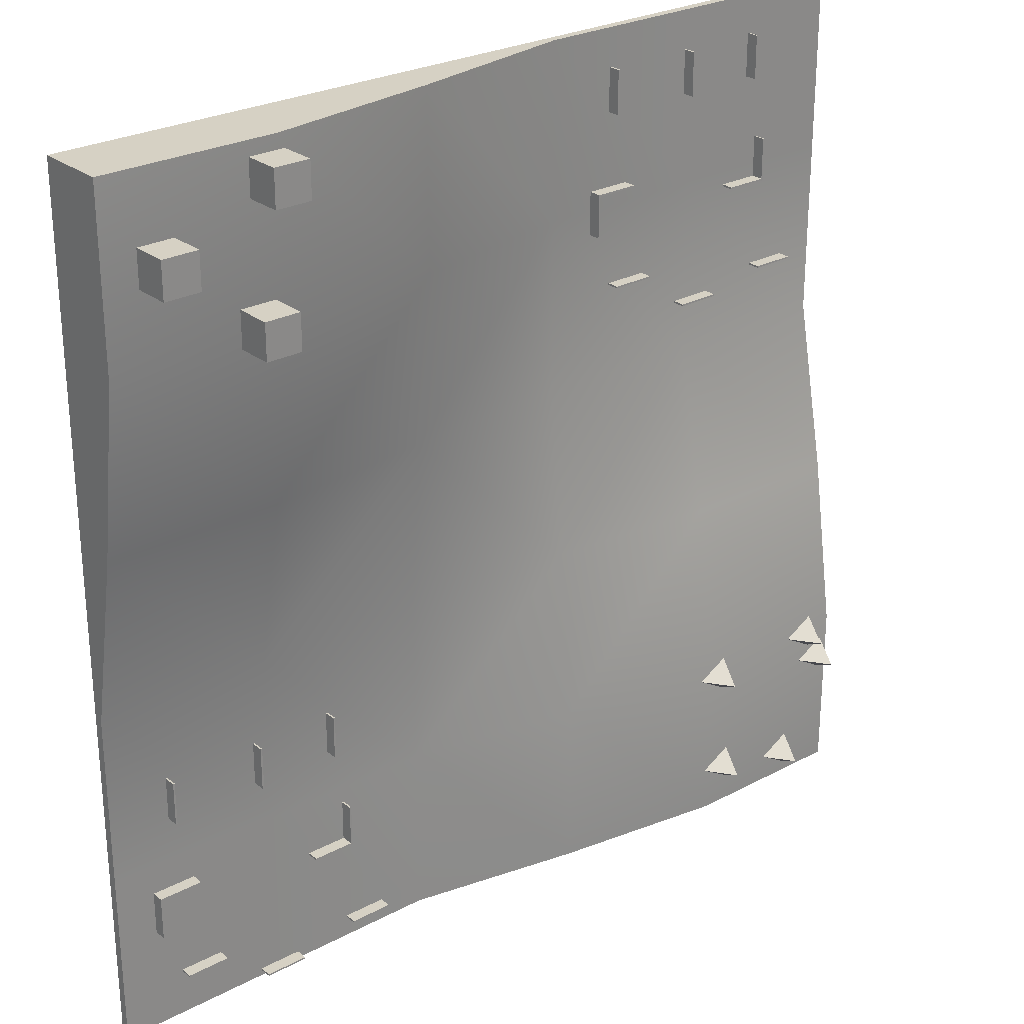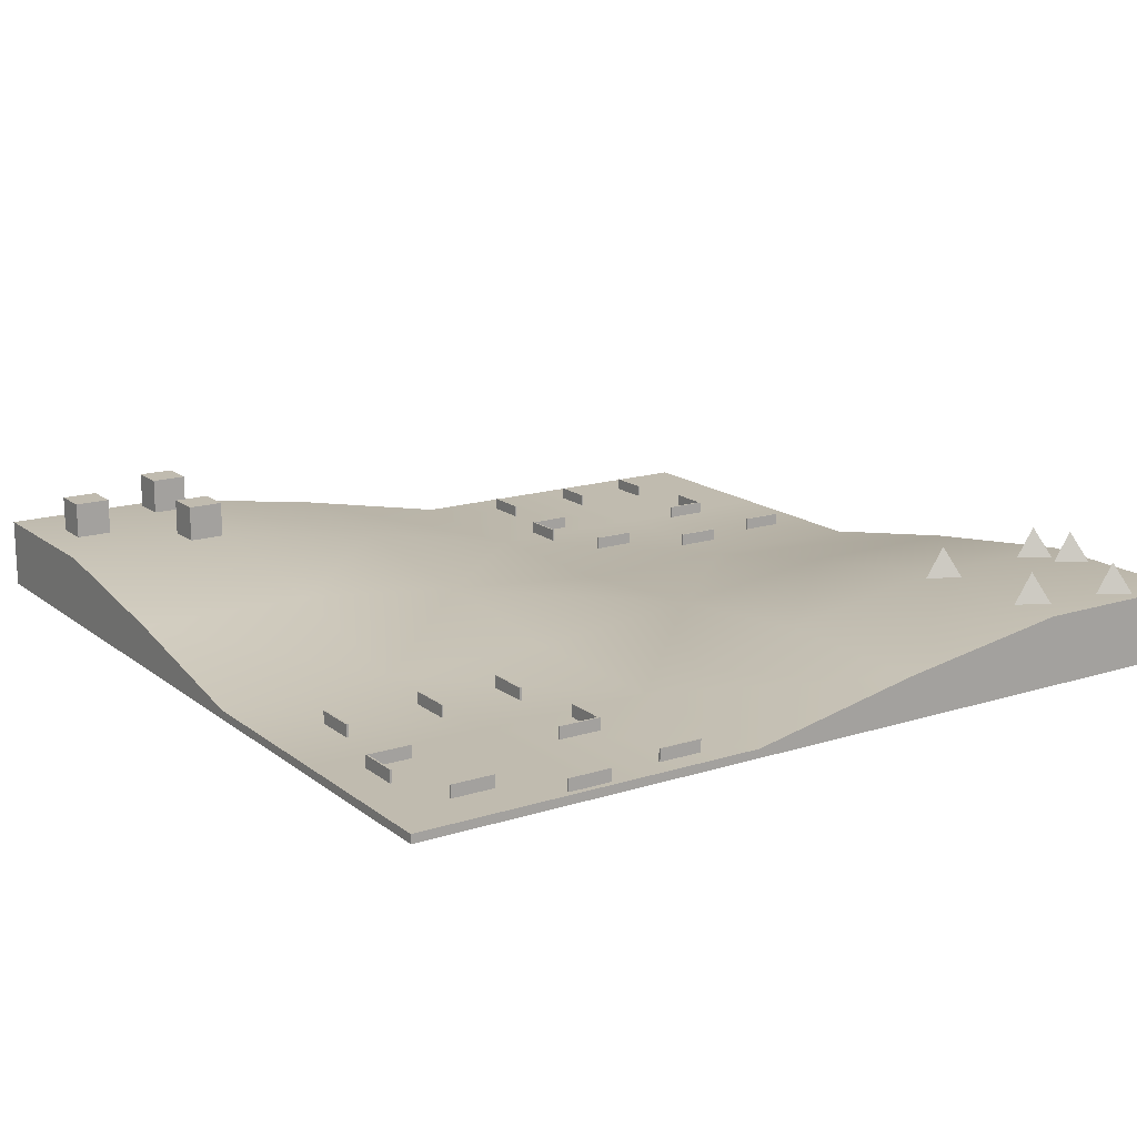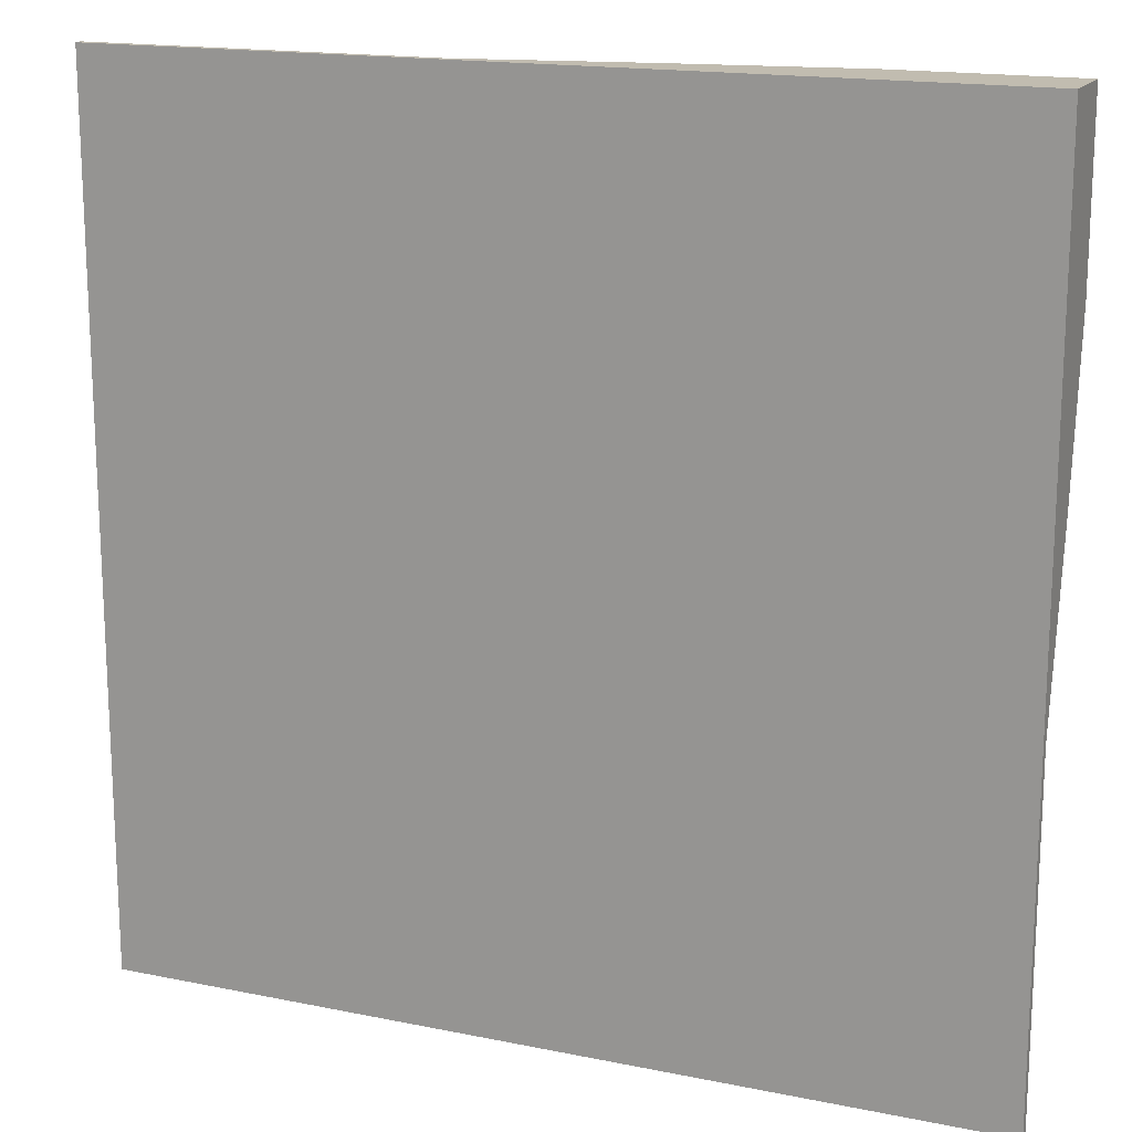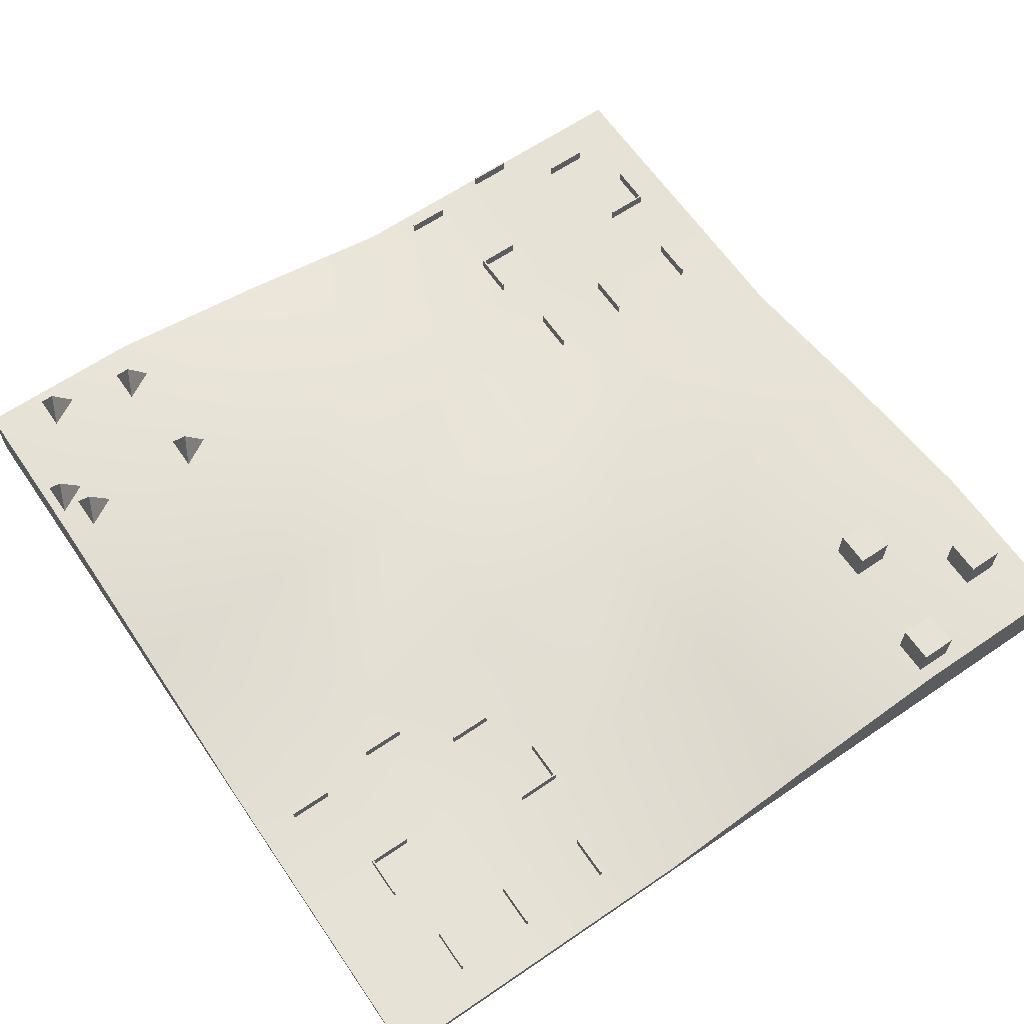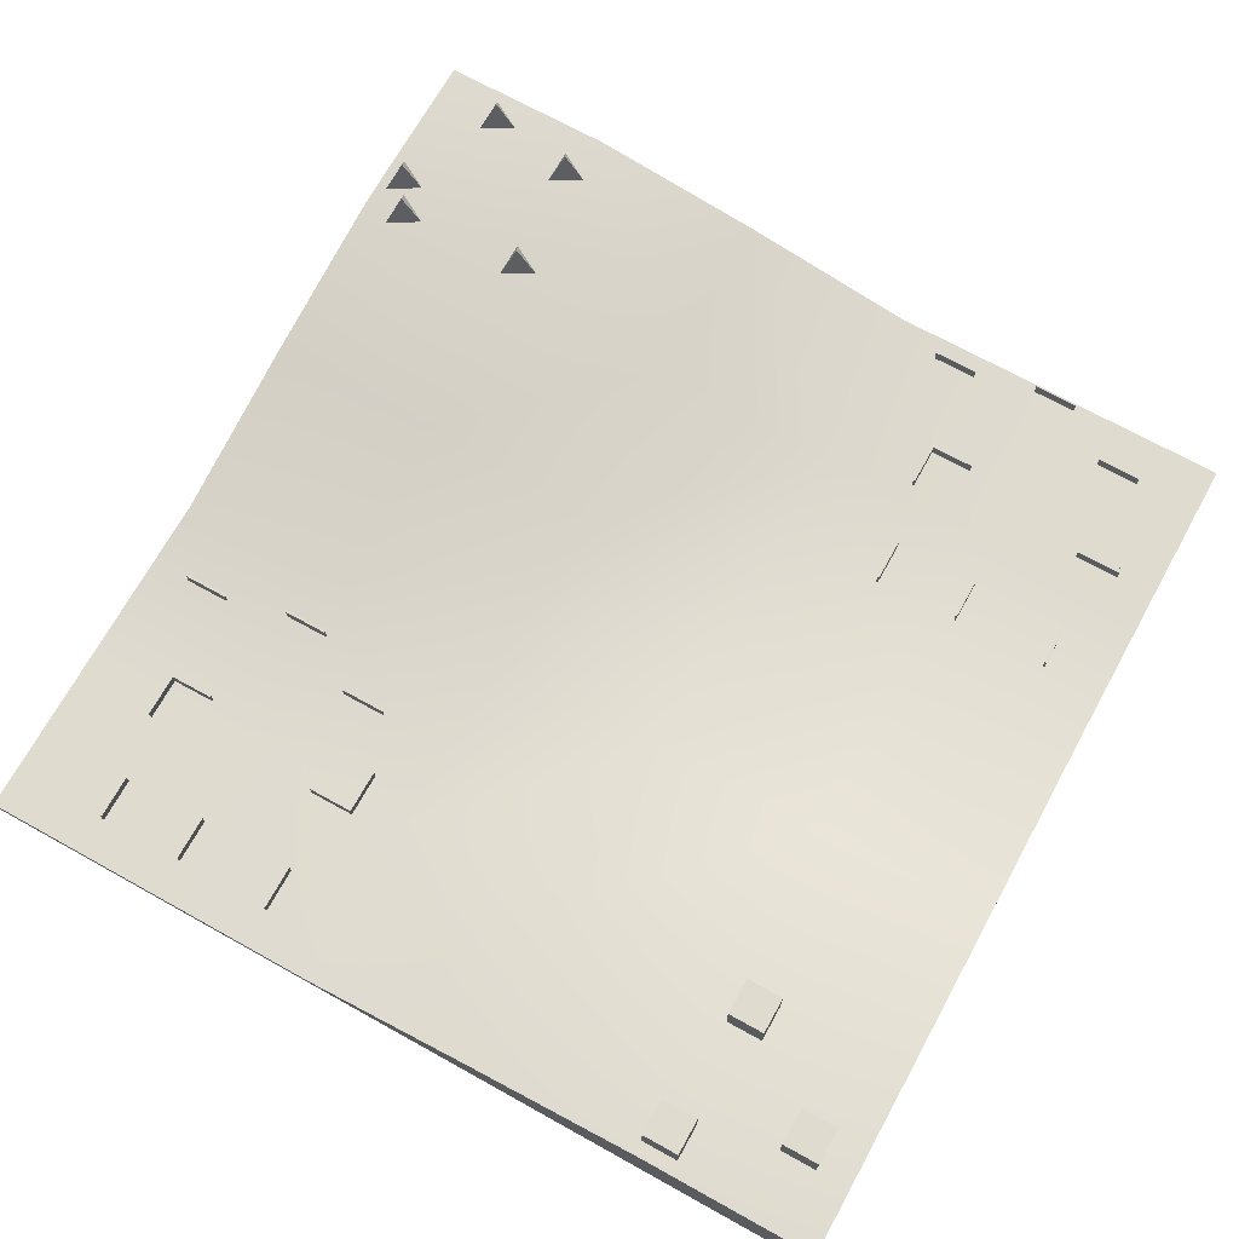
<metadata>
{"format":"obj","ext":"obj","renderer":"f3d","projection":"perspective","resolution":1024,"background":"white","views":[{"elev":26.6,"azim":140.3,"up":"+Z"},{"elev":16.1,"azim":146.7,"up":"+Y"},{"elev":16.6,"azim":22.6,"up":"+Z"},{"elev":63.7,"azim":-34.5,"up":"+Y"},{"elev":70.4,"azim":29.0,"up":"+Y"}]}
</metadata>
<code>
g default
v 42.03 -7.607 42.46
v 46.15 -7.607 42.46
v 42.03 -3.493 42.46
v 46.15 -3.493 42.46
v 42.03 -3.493 38.35
v 46.15 -3.493 38.35
v 42.03 -7.607 38.35
v 46.15 -7.607 38.35
g pCube2
f 1 2 3
f 3 2 4
f 3 4 5
f 5 4 6
f 5 6 7
f 7 6 8
f 7 8 1
f 1 8 2
f 2 8 4
f 4 8 6
f 7 1 5
f 5 1 3
g default
v 29.38 -7.607 48.4
v 33.5 -7.607 48.4
v 29.38 -3.493 48.4
v 33.5 -3.493 48.4
v 29.38 -3.493 44.29
v 33.5 -3.493 44.29
v 29.38 -7.607 44.29
v 33.5 -7.607 44.29
g pCube3
f 9 10 11
f 11 10 12
f 11 12 13
f 13 12 14
f 13 14 15
f 15 14 16
f 15 16 9
f 9 16 10
f 10 16 12
f 12 16 14
f 15 9 13
f 13 9 11
g default
v 31.16 -7.607 33.58
v 35.27 -7.607 33.58
v 31.16 -3.493 33.58
v 35.27 -3.493 33.58
v 31.16 -3.493 29.47
v 35.27 -3.493 29.47
v 31.16 -7.607 29.47
v 35.27 -7.607 29.47
g pCube5
f 17 18 19
f 19 18 20
f 19 20 21
f 21 20 22
f 21 22 23
f 23 22 24
f 23 24 17
f 17 24 18
f 18 24 20
f 20 24 22
f 23 17 21
f 21 17 19
g default
v -33.01 -7.677 -46.62
v -33.01 -7.677 -42.51
v -29.45 -7.677 -44.57
v -31.83 -4.321 -44.57
g pPyramid3
f 25 27 26
f 25 26 28
f 26 27 28
f 27 25 28
g default
v -43.36 -7.677 -48.75
v -43.36 -7.677 -44.64
v -39.8 -7.677 -46.69
v -42.18 -4.321 -46.69
g pPyramid4
f 29 31 30
f 29 30 32
f 30 31 32
f 31 29 32
g default
v -46.66 -7.677 -32.84
v -46.66 -7.677 -28.73
v -43.1 -7.677 -30.79
v -45.47 -4.321 -30.79
g pPyramid5
f 33 35 34
f 33 34 36
f 34 35 36
f 35 33 36
g default
v -48.85 -7.677 -36.67
v -48.85 -7.677 -32.56
v -45.29 -7.677 -34.61
v -47.66 -4.321 -34.61
g pPyramid6
f 37 39 38
f 37 38 40
f 38 39 40
f 39 37 40
g default
v -31.9 -7.677 -33.48
v -31.9 -7.677 -29.37
v -28.34 -7.677 -31.42
v -30.71 -4.321 -31.42
g pPyramid8
f 41 43 42
f 41 42 44
f 42 43 44
f 43 41 44
g default
v 42.77 -14.81 -19.51
v 42.97 -14.81 -19.51
v 42.77 -13.31 -19.51
v 42.97 -13.31 -19.51
v 42.77 -13.31 -24.51
v 42.97 -13.31 -24.51
v 42.77 -14.81 -24.51
v 42.97 -14.81 -24.51
g pCube6
f 45 46 47
f 47 46 48
f 47 48 49
f 49 48 50
f 49 50 51
f 51 50 52
f 51 52 45
f 45 52 46
f 46 52 48
f 48 52 50
f 51 45 49
f 49 45 47
g default
v 45.37 -14.81 -33.02
v 45.37 -14.81 -33.22
v 45.37 -13.31 -33.02
v 45.37 -13.31 -33.22
v 40.37 -13.31 -33.02
v 40.37 -13.31 -33.22
v 40.37 -14.81 -33.02
v 40.37 -14.81 -33.22
g pCube7
f 53 54 55
f 55 54 56
f 55 56 57
f 57 56 58
f 57 58 59
f 59 58 60
f 59 60 53
f 53 60 54
f 54 60 56
f 56 60 58
f 59 53 57
f 57 53 55
g default
v 22.08 -14.81 -19.51
v 22.28 -14.81 -19.51
v 22.08 -13.31 -19.51
v 22.28 -13.31 -19.51
v 22.08 -13.31 -24.51
v 22.28 -13.31 -24.51
v 22.08 -14.81 -24.51
v 22.28 -14.81 -24.51
g pCube8
f 61 62 63
f 63 62 64
f 63 64 65
f 65 64 66
f 65 66 67
f 67 66 68
f 67 68 61
f 61 68 62
f 62 68 64
f 64 68 66
f 67 61 65
f 65 61 63
g default
v 31.72 -14.81 -19.63
v 31.92 -14.81 -19.63
v 31.72 -13.31 -19.63
v 31.92 -13.31 -19.63
v 31.72 -13.31 -24.63
v 31.92 -13.31 -24.63
v 31.72 -14.81 -24.63
v 31.92 -14.81 -24.63
g pCube9
f 69 70 71
f 71 70 72
f 71 72 73
f 73 72 74
f 73 74 75
f 75 74 76
f 75 76 69
f 69 76 70
f 70 76 72
f 72 76 74
f 75 69 73
f 73 69 71
g default
v 20.45 -14.81 -47.36
v 20.45 -14.81 -47.56
v 20.45 -13.31 -47.36
v 20.45 -13.31 -47.56
v 15.45 -13.31 -47.36
v 15.45 -13.31 -47.56
v 15.45 -14.81 -47.36
v 15.45 -14.81 -47.56
g pCube10
f 77 78 79
f 79 78 80
f 79 80 81
f 81 80 82
f 81 82 83
f 83 82 84
f 83 84 77
f 77 84 78
f 78 84 80
f 80 84 82
f 83 77 81
f 81 77 79
g default
v 42.6 -14.81 -44.37
v 42.6 -14.81 -44.57
v 42.6 -13.31 -44.37
v 42.6 -13.31 -44.57
v 37.6 -13.31 -44.37
v 37.6 -13.31 -44.57
v 37.6 -14.81 -44.37
v 37.6 -14.81 -44.57
g pCube11
f 85 86 87
f 87 86 88
f 87 88 89
f 89 88 90
f 89 90 91
f 91 90 92
f 91 92 85
f 85 92 86
f 86 92 88
f 88 92 90
f 91 85 89
f 89 85 87
g default
v 32.39 -14.81 -49.11
v 32.39 -14.81 -49.31
v 32.39 -13.31 -49.11
v 32.39 -13.31 -49.31
v 27.39 -13.31 -49.11
v 27.39 -13.31 -49.31
v 27.39 -14.81 -49.11
v 27.39 -14.81 -49.31
g pCube12
f 93 94 95
f 95 94 96
f 95 96 97
f 97 96 98
f 97 98 99
f 99 98 100
f 99 100 93
f 93 100 94
f 94 100 96
f 96 100 98
f 99 93 97
f 97 93 95
g default
v 45.27 -14.81 -33.02
v 45.47 -14.81 -33.02
v 45.27 -13.31 -33.02
v 45.47 -13.31 -33.02
v 45.27 -13.31 -38.02
v 45.47 -13.31 -38.02
v 45.27 -14.81 -38.02
v 45.47 -14.81 -38.02
g pCube13
f 101 102 103
f 103 102 104
f 103 104 105
f 105 104 106
f 105 106 107
f 107 106 108
f 107 108 101
f 101 108 102
f 102 108 104
f 104 108 106
f 107 101 105
f 105 101 103
g default
v 20.31 -14.81 -31.87
v 20.51 -14.81 -31.87
v 20.31 -13.31 -31.87
v 20.51 -13.31 -31.87
v 20.31 -13.31 -36.87
v 20.51 -13.31 -36.87
v 20.31 -14.81 -36.87
v 20.51 -14.81 -36.87
g pCube14
f 109 110 111
f 111 110 112
f 111 112 113
f 113 112 114
f 113 114 115
f 115 114 116
f 115 116 109
f 109 116 110
f 110 116 112
f 112 116 114
f 115 109 113
f 113 109 111
g default
v 25.31 -14.81 -36.63
v 25.31 -14.81 -36.83
v 25.31 -13.31 -36.63
v 25.31 -13.31 -36.83
v 20.31 -13.31 -36.63
v 20.31 -13.31 -36.83
v 20.31 -14.81 -36.63
v 20.31 -14.81 -36.83
g pCube15
f 117 118 119
f 119 118 120
f 119 120 121
f 121 120 122
f 121 122 123
f 123 122 124
f 123 124 117
f 117 124 118
f 118 124 120
f 120 124 122
f 123 117 121
f 121 117 119
g default
v -18.08 -14.81 45.63
v -17.88 -14.81 45.63
v -18.08 -13.31 45.63
v -17.88 -13.31 45.63
v -18.08 -13.31 40.63
v -17.88 -13.31 40.63
v -18.08 -14.81 40.63
v -17.88 -14.81 40.63
g pCube16
f 125 126 127
f 127 126 128
f 127 128 129
f 129 128 130
f 129 130 131
f 131 130 132
f 131 132 125
f 125 132 126
f 126 132 128
f 128 132 130
f 131 125 129
f 129 125 127
g default
v -29.13 -14.81 45.51
v -28.93 -14.81 45.51
v -29.13 -13.31 45.51
v -28.93 -13.31 45.51
v -29.13 -13.31 40.51
v -28.93 -13.31 40.51
v -29.13 -14.81 40.51
v -28.93 -14.81 40.51
g pCube17
f 133 134 135
f 135 134 136
f 135 136 137
f 137 136 138
f 137 138 139
f 139 138 140
f 139 140 133
f 133 140 134
f 134 140 136
f 136 140 138
f 139 133 137
f 137 133 135
g default
v -38.77 -14.81 45.63
v -38.57 -14.81 45.63
v -38.77 -13.31 45.63
v -38.57 -13.31 45.63
v -38.77 -13.31 40.63
v -38.57 -13.31 40.63
v -38.77 -14.81 40.63
v -38.57 -14.81 40.63
g pCube18
f 141 142 143
f 143 142 144
f 143 144 145
f 145 144 146
f 145 146 147
f 147 146 148
f 147 148 141
f 141 148 142
f 142 148 144
f 144 148 146
f 147 141 145
f 145 141 143
g default
v -40.53 -14.81 33.27
v -40.33 -14.81 33.27
v -40.53 -13.31 33.27
v -40.33 -13.31 33.27
v -40.53 -13.31 28.27
v -40.33 -13.31 28.27
v -40.53 -14.81 28.27
v -40.33 -14.81 28.27
g pCube19
f 149 150 151
f 151 150 152
f 151 152 153
f 153 152 154
f 153 154 155
f 155 154 156
f 155 156 149
f 149 156 150
f 150 156 152
f 152 156 154
f 155 149 153
f 153 149 151
g default
v -35.54 -14.81 28.51
v -35.54 -14.81 28.31
v -35.54 -13.31 28.51
v -35.54 -13.31 28.31
v -40.54 -13.31 28.51
v -40.54 -13.31 28.31
v -40.54 -14.81 28.51
v -40.54 -14.81 28.31
g pCube20
f 157 158 159
f 159 158 160
f 159 160 161
f 161 160 162
f 161 162 163
f 163 162 164
f 163 164 157
f 157 164 158
f 158 164 160
f 160 164 162
f 163 157 161
f 161 157 159
g default
v -40.39 -14.81 17.79
v -40.39 -14.81 17.59
v -40.39 -13.31 17.79
v -40.39 -13.31 17.59
v -45.39 -13.31 17.79
v -45.39 -13.31 17.59
v -45.39 -14.81 17.79
v -45.39 -14.81 17.59
g pCube21
f 165 166 167
f 167 166 168
f 167 168 169
f 169 168 170
f 169 170 171
f 171 170 172
f 171 172 165
f 165 172 166
f 166 172 168
f 168 172 170
f 171 165 169
f 169 165 167
g default
v -28.45 -14.81 16.03
v -28.45 -14.81 15.83
v -28.45 -13.31 16.03
v -28.45 -13.31 15.83
v -33.45 -13.31 16.03
v -33.45 -13.31 15.83
v -33.45 -14.81 16.03
v -33.45 -14.81 15.83
g pCube22
f 173 174 175
f 175 174 176
f 175 176 177
f 177 176 178
f 177 178 179
f 179 178 180
f 179 180 173
f 173 180 174
f 174 180 176
f 176 180 178
f 179 173 177
f 177 173 175
g default
v -18.25 -14.81 20.78
v -18.25 -14.81 20.58
v -18.25 -13.31 20.78
v -18.25 -13.31 20.58
v -23.25 -13.31 20.78
v -23.25 -13.31 20.58
v -23.25 -14.81 20.78
v -23.25 -14.81 20.58
g pCube23
f 181 182 183
f 183 182 184
f 183 184 185
f 185 184 186
f 185 186 187
f 187 186 188
f 187 188 181
f 181 188 182
f 182 188 184
f 184 188 186
f 187 181 185
f 185 181 183
g default
v -15.58 -14.81 32.13
v -15.38 -14.81 32.13
v -15.58 -13.31 32.13
v -15.38 -13.31 32.13
v -15.58 -13.31 27.13
v -15.38 -13.31 27.13
v -15.58 -14.81 27.13
v -15.38 -14.81 27.13
g pCube24
f 189 190 191
f 191 190 192
f 191 192 193
f 193 192 194
f 193 194 195
f 195 194 196
f 195 196 189
f 189 196 190
f 190 196 192
f 192 196 194
f 195 189 193
f 193 189 191
g default
v -15.48 -14.81 32.12
v -15.48 -14.81 31.92
v -15.48 -13.31 32.12
v -15.48 -13.31 31.92
v -20.48 -13.31 32.12
v -20.48 -13.31 31.92
v -20.48 -14.81 32.12
v -20.48 -14.81 31.92
g pCube25
f 197 198 199
f 199 198 200
f 199 200 201
f 201 200 202
f 201 202 203
f 203 202 204
f 203 204 197
f 197 204 198
f 198 204 200
f 200 204 202
f 203 197 201
f 201 197 199
g default
v -50 -15.73 50
v -30 -15.73 50
v -10 -15.73 50
v 10 -15.73 50
v 30 -15.73 50
v 50 -15.73 50
v -50 -14.73 50
v -30 -14.73 50
v -10 -14.73 50
v 10 -10.78 50
v 30 -7.715 50
v 50 -7.715 50
v -50 -14.73 30
v -30 -14.73 30
v -10 -14.73 30
v 10 -10.78 30
v 30 -7.715 30
v 50 -7.715 30
v -50 -14.73 10
v -30 -14.73 10
v -10 -14.73 10
v 10 -12.95 10
v 30 -10.78 10
v 50 -10.78 10
v -50 -10.78 -10
v -30 -10.78 -10
v -10 -12.95 -10
v 10 -14.73 -10
v 30 -14.73 -10
v 50 -14.73 -10
v -50 -7.715 -30
v -30 -7.715 -30
v -10 -10.78 -30
v 10 -14.73 -30
v 30 -14.73 -30
v 50 -14.73 -30
v -50 -7.715 -50
v -30 -7.715 -50
v -10 -10.78 -50
v 10 -14.73 -50
v 30 -14.73 -50
v 50 -14.73 -50
v -50 -15.73 -50
v -30 -15.73 -50
v -10 -15.73 -50
v 10 -15.73 -50
v 30 -15.73 -50
v 50 -15.73 -50
v -50 -15.73 -30
v -30 -15.73 -30
v -10 -15.73 -30
v 10 -15.73 -30
v 30 -15.73 -30
v 50 -15.73 -30
v -50 -15.73 -10
v -30 -15.73 -10
v -10 -15.73 -10
v 10 -15.73 -10
v 30 -15.73 -10
v 50 -15.73 -10
v -50 -15.73 10
v -30 -15.73 10
v -10 -15.73 10
v 10 -15.73 10
v 30 -15.73 10
v 50 -15.73 10
v -50 -15.73 30
v -30 -15.73 30
v -10 -15.73 30
v 10 -15.73 30
v 30 -15.73 30
v 50 -15.73 30
g initialShadingGroup pCube27
f 205 206 211
f 211 206 212
f 206 207 212
f 212 207 213
f 207 208 213
f 213 208 214
f 208 209 214
f 214 209 215
f 209 210 215
f 215 210 216
f 211 212 217
f 217 212 218
f 212 213 218
f 218 213 219
f 213 214 219
f 219 214 220
f 214 215 220
f 220 215 221
f 215 216 221
f 221 216 222
f 217 218 223
f 223 218 224
f 218 219 224
f 224 219 225
f 220 226 219
f 219 226 225
f 221 227 220
f 220 227 226
f 221 222 227
f 227 222 228
f 223 224 229
f 229 224 230
f 225 231 224
f 224 231 230
f 225 226 231
f 231 226 232
f 227 233 226
f 226 233 232
f 227 228 233
f 233 228 234
f 229 230 235
f 235 230 236
f 231 237 230
f 230 237 236
f 232 238 231
f 231 238 237
f 232 233 238
f 238 233 239
f 233 234 239
f 239 234 240
f 235 236 241
f 241 236 242
f 236 237 242
f 242 237 243
f 237 238 243
f 243 238 244
f 238 239 244
f 244 239 245
f 239 240 245
f 245 240 246
f 241 242 247
f 247 242 248
f 242 243 248
f 248 243 249
f 243 244 249
f 249 244 250
f 244 245 250
f 250 245 251
f 245 246 251
f 251 246 252
f 247 248 253
f 253 248 254
f 248 249 254
f 254 249 255
f 249 250 255
f 255 250 256
f 250 251 256
f 256 251 257
f 251 252 257
f 257 252 258
f 253 254 259
f 259 254 260
f 254 255 260
f 260 255 261
f 255 256 261
f 261 256 262
f 256 257 262
f 262 257 263
f 257 258 263
f 263 258 264
f 259 260 265
f 265 260 266
f 260 261 266
f 266 261 267
f 261 262 267
f 267 262 268
f 262 263 268
f 268 263 269
f 263 264 269
f 269 264 270
f 265 266 271
f 271 266 272
f 266 267 272
f 272 267 273
f 267 268 273
f 273 268 274
f 268 269 274
f 274 269 275
f 269 270 275
f 275 270 276
f 271 272 205
f 205 272 206
f 272 273 206
f 206 273 207
f 273 274 207
f 207 274 208
f 274 275 208
f 208 275 209
f 275 276 209
f 209 276 210
f 258 252 240
f 240 252 246
f 264 258 234
f 234 258 240
f 264 234 270
f 270 234 228
f 270 228 276
f 276 228 222
f 210 276 216
f 216 276 222
f 247 253 241
f 241 253 235
f 259 229 253
f 253 229 235
f 265 223 259
f 259 223 229
f 265 271 223
f 223 271 217
f 271 205 217
f 217 205 211

</code>
